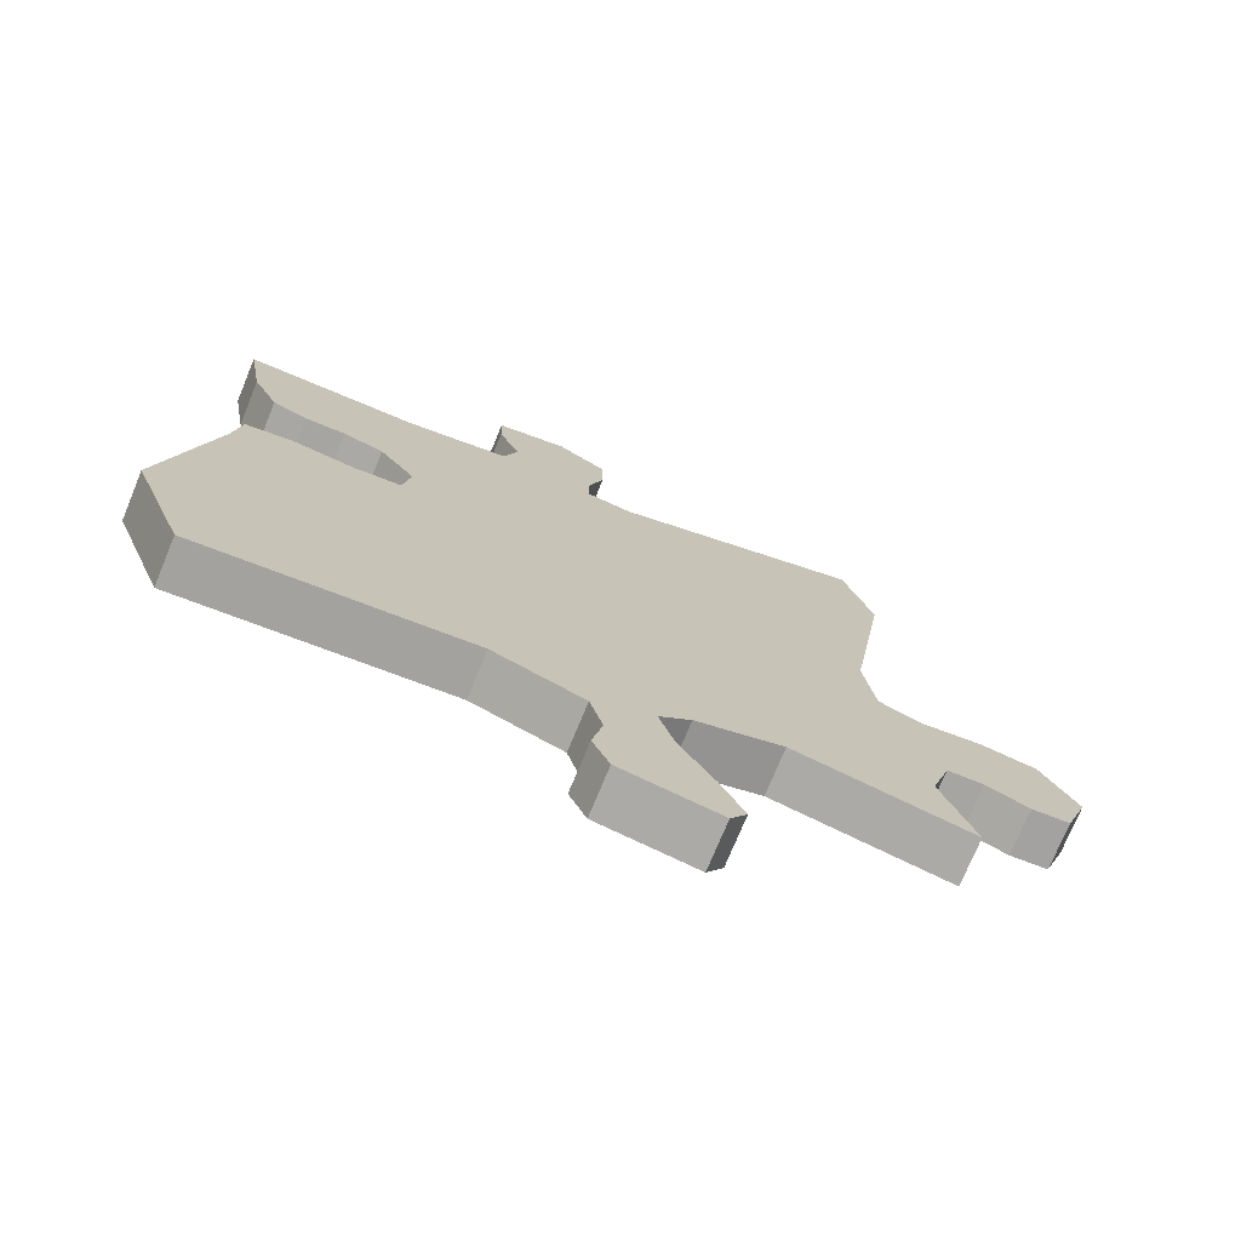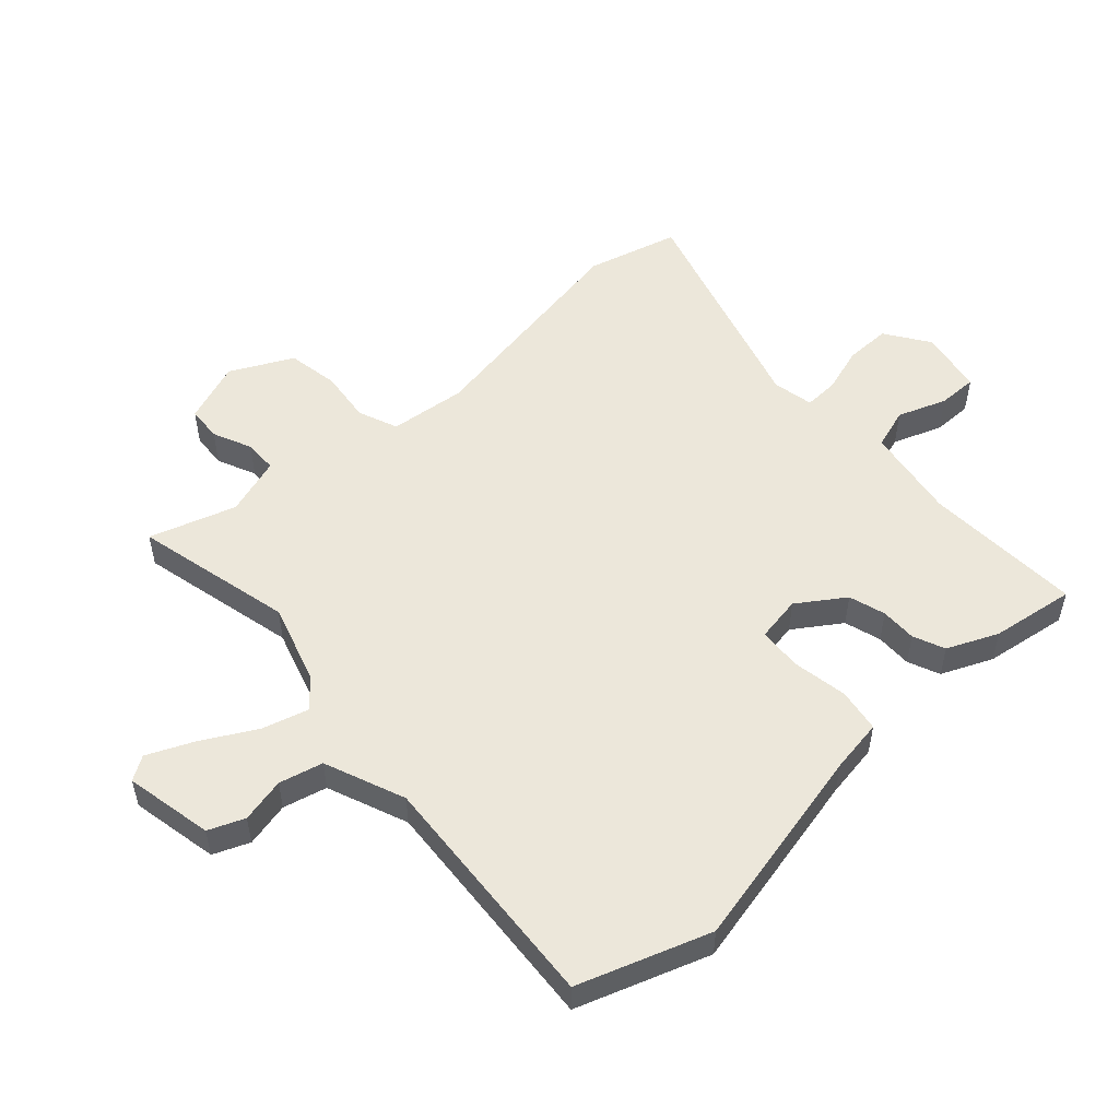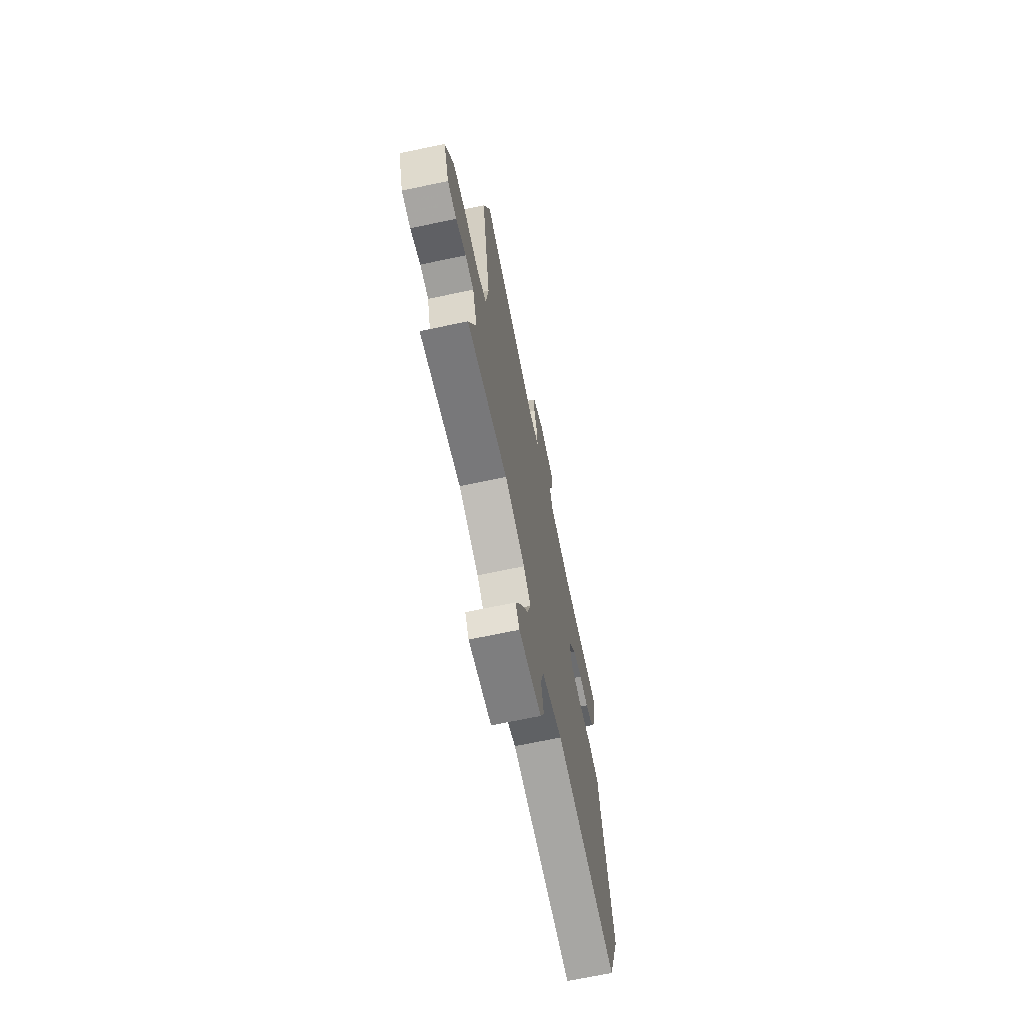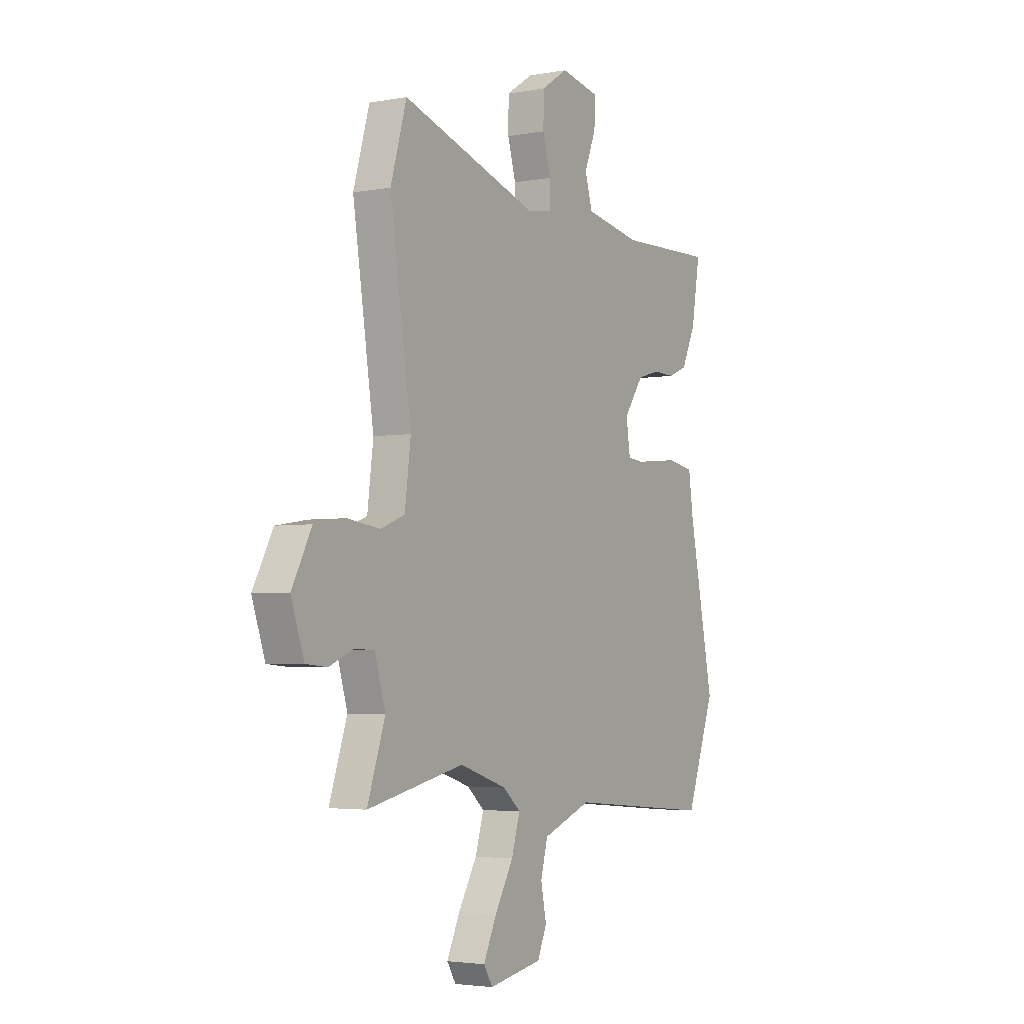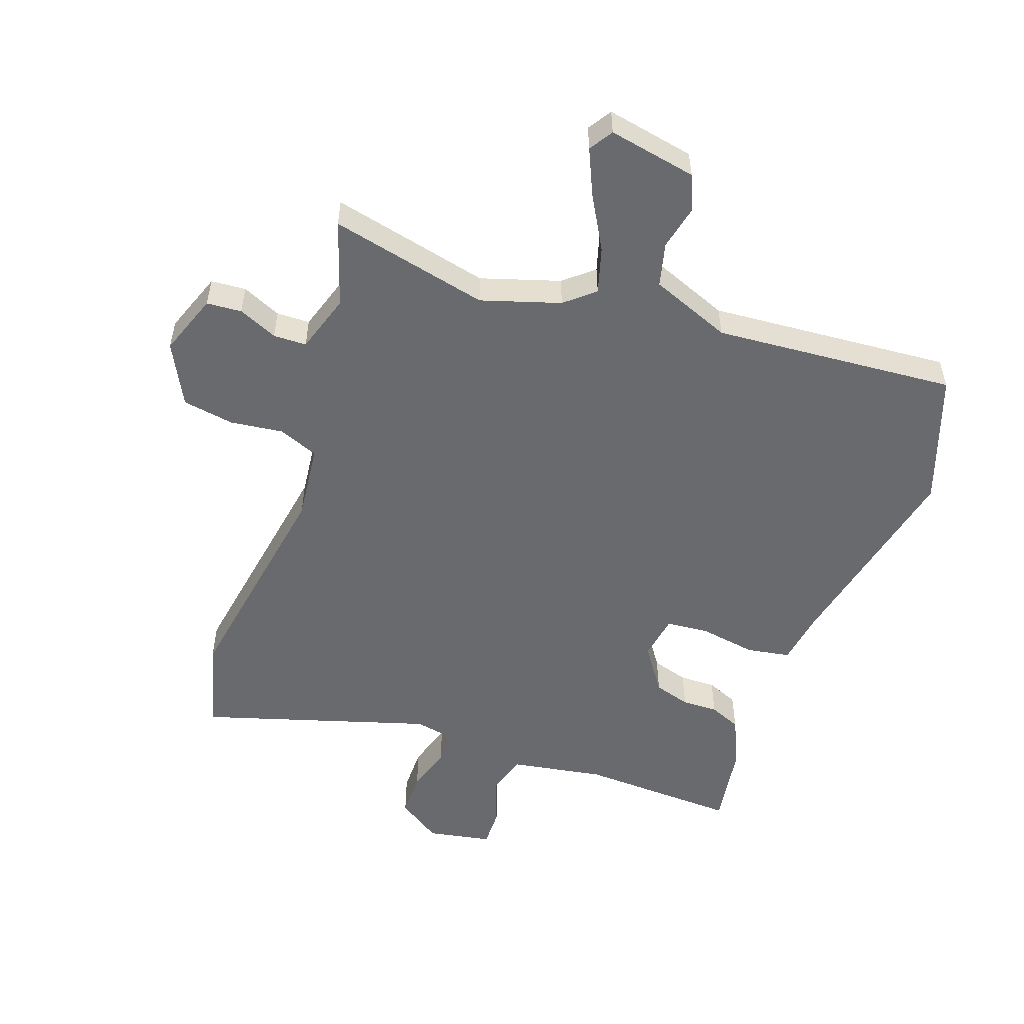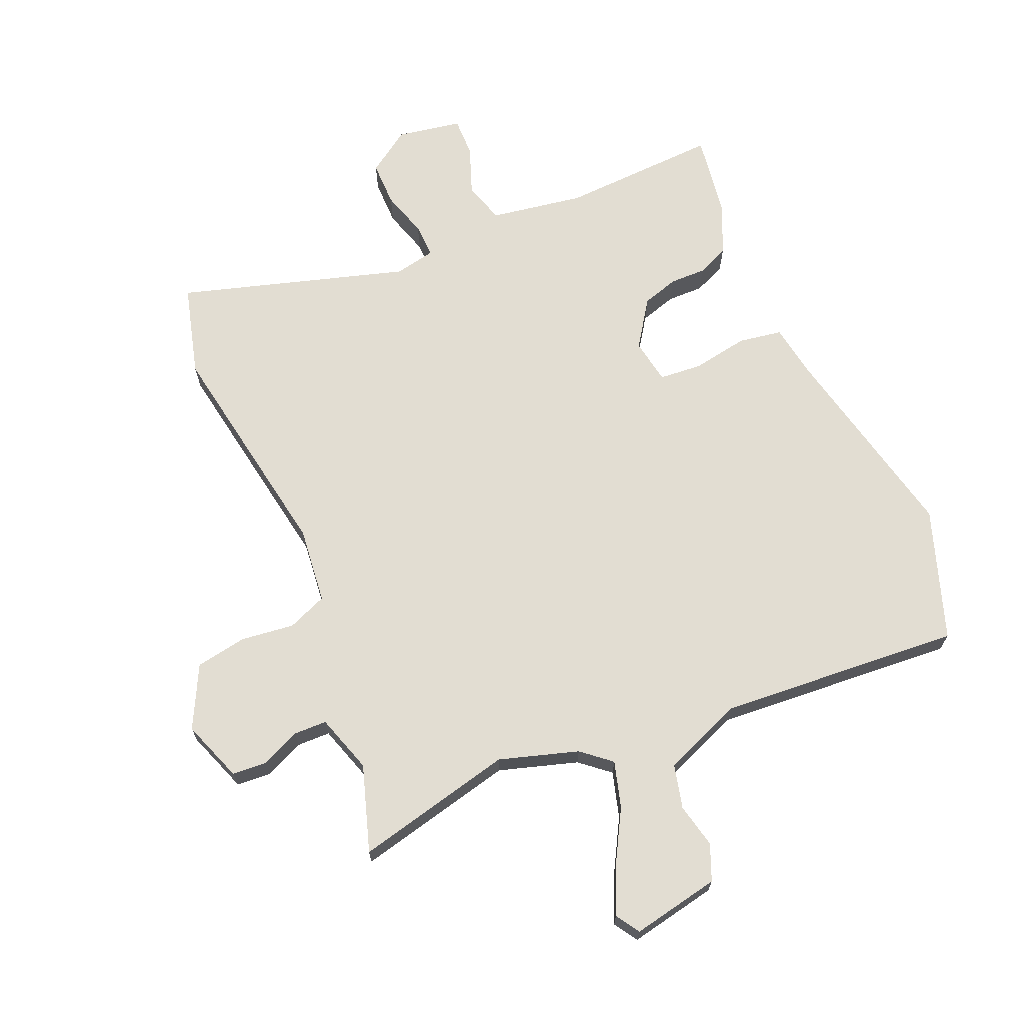
<metadata>
{"format":"obj","ext":"obj","renderer":"f3d","projection":"perspective","resolution":1024,"background":"white","views":[{"elev":-74.2,"azim":-22.4,"up":"+Z"},{"elev":52.7,"azim":-133.4,"up":"+Y"},{"elev":-69.2,"azim":101.9,"up":"+Z"},{"elev":-3.5,"azim":121.5,"up":"+Z"},{"elev":-53.1,"azim":159.7,"up":"+Y"},{"elev":68.3,"azim":155.8,"up":"+Y"}]}
</metadata>
<code>
v 0.579 0.07 -0.517
v 0.319 0.07 -0.461
v 0.191 0.07 -0.503
v 0.144 0.07 -0.544
v 0.167 0.07 -0.619
v 0.217 0.07 -0.705
v 0.252 0.07 -0.78
v 0.228 0.07 -0.819
v 0.084 0.07 -0.793
v 0.059 0.07 -0.735
v 0.074 0.07 -0.662
v 0.055 0.07 -0.591
v -0.077 0.07 -0.541
v -0.472 0.07 -0.577
v -0.55 0.07 -0.365
v -0.482 0.07 -0.028
v -0.47 0.07 0.059
v -0.399 0.07 0.072
v -0.307 0.07 0.058
v -0.237 0.07 0.065
v -0.226 0.07 0.139
v -0.279 0.07 0.214
v -0.339 0.07 0.231
v -0.398 0.07 0.229
v -0.45 0.07 0.25
v -0.488 0.07 0.332
v -0.511 0.07 0.468
v -0.252 0.07 0.461
v -0.1 0.07 0.489
v -0.08 0.07 0.556
v -0.111 0.07 0.635
v -0.113 0.07 0.699
v -0.008 0.07 0.72
v 0.064 0.07 0.673
v 0.065 0.07 0.599
v 0.043 0.07 0.523
v 0.042 0.07 0.467
v 0.109 0.07 0.455
v 0.479 0.07 0.573
v 0.522 0.07 0.424
v 0.465 0.07 0.051
v 0.481 0.07 -0.074
v 0.546 0.07 -0.099
v 0.633 0.07 -0.087
v 0.717 0.07 -0.1
v 0.77 0.07 -0.2
v 0.735 0.07 -0.301
v 0.678 0.07 -0.306
v 0.614 0.07 -0.279
v 0.56 0.07 -0.281
v 0.531 0.07 -0.377
v 0.579 0 -0.517
v 0.319 0 -0.461
v 0.191 0 -0.503
v 0.144 0 -0.544
v 0.167 0 -0.619
v 0.217 0 -0.705
v 0.252 0 -0.78
v 0.228 0 -0.819
v 0.084 0 -0.793
v 0.059 0 -0.735
v 0.074 0 -0.662
v 0.055 0 -0.591
v -0.077 0 -0.541
v -0.472 0 -0.577
v -0.55 0 -0.365
v -0.482 0 -0.028
v -0.47 0 0.059
v -0.399 0 0.072
v -0.307 0 0.058
v -0.237 0 0.065
v -0.226 0 0.139
v -0.279 0 0.214
v -0.339 0 0.231
v -0.398 0 0.229
v -0.45 0 0.25
v -0.488 0 0.332
v -0.511 0 0.468
v -0.252 0 0.461
v -0.1 0 0.489
v -0.08 0 0.556
v -0.111 0 0.635
v -0.113 0 0.699
v -0.008 0 0.72
v 0.064 0 0.673
v 0.065 0 0.599
v 0.043 0 0.523
v 0.042 0 0.467
v 0.109 0 0.455
v 0.479 0 0.573
v 0.522 0 0.424
v 0.465 0 0.051
v 0.481 0 -0.074
v 0.546 0 -0.099
v 0.633 0 -0.087
v 0.717 0 -0.1
v 0.77 0 -0.2
v 0.735 0 -0.301
v 0.678 0 -0.306
v 0.614 0 -0.279
v 0.56 0 -0.281
v 0.531 0 -0.377
f 47 48 49
f 46 47 49
f 45 46 49
f 44 45 49
f 43 44 49
f 42 43 49 50
f 38 39 40 41
f 37 38 41 42
f 34 35 36
f 33 34 36
f 32 33 36
f 31 32 36
f 30 31 36
f 29 30 36 37
f 42 50 51
f 37 42 51
f 29 37 51
f 28 29 51
f 26 27 28
f 25 26 28
f 24 25 28
f 23 24 28
f 16 17 18 19
f 16 19 20
f 15 16 20
f 14 15 20
f 13 14 20
f 12 13 20 21
f 9 10 11
f 8 9 11
f 7 8 11
f 6 7 11
f 5 6 11
f 4 5 11 12
f 3 4 12 21
f 28 51 1 2
f 22 23 28
f 21 22 28 2
f 2 3 21
f 100 99 98
f 100 98 97
f 100 97 96
f 100 96 95
f 100 95 94
f 101 100 94 93
f 92 91 90 89
f 93 92 89 88
f 87 86 85
f 87 85 84
f 87 84 83
f 87 83 82
f 87 82 81
f 88 87 81 80
f 102 101 93
f 102 93 88
f 102 88 80
f 102 80 79
f 79 78 77
f 79 77 76
f 79 76 75
f 79 75 74
f 70 69 68 67
f 71 70 67
f 71 67 66
f 71 66 65
f 71 65 64
f 72 71 64 63
f 62 61 60
f 62 60 59
f 62 59 58
f 62 58 57
f 62 57 56
f 63 62 56 55
f 72 63 55 54
f 53 52 102 79
f 79 74 73
f 53 79 73 72
f 72 54 53
f 1 52 53 2
f 2 53 54 3
f 3 54 55 4
f 4 55 56 5
f 5 56 57 6
f 6 57 58 7
f 7 58 59 8
f 8 59 60 9
f 9 60 61 10
f 10 61 62 11
f 11 62 63 12
f 12 63 64 13
f 13 64 65 14
f 14 65 66 15
f 15 66 67 16
f 16 67 68 17
f 17 68 69 18
f 18 69 70 19
f 19 70 71 20
f 20 71 72 21
f 21 72 73 22
f 22 73 74 23
f 23 74 75 24
f 24 75 76 25
f 25 76 77 26
f 26 77 78 27
f 27 78 79 28
f 28 79 80 29
f 29 80 81 30
f 30 81 82 31
f 31 82 83 32
f 32 83 84 33
f 33 84 85 34
f 34 85 86 35
f 35 86 87 36
f 36 87 88 37
f 37 88 89 38
f 38 89 90 39
f 39 90 91 40
f 40 91 92 41
f 41 92 93 42
f 42 93 94 43
f 43 94 95 44
f 44 95 96 45
f 45 96 97 46
f 46 97 98 47
f 47 98 99 48
f 48 99 100 49
f 49 100 101 50
f 50 101 102 51
f 51 102 52 1

</code>
